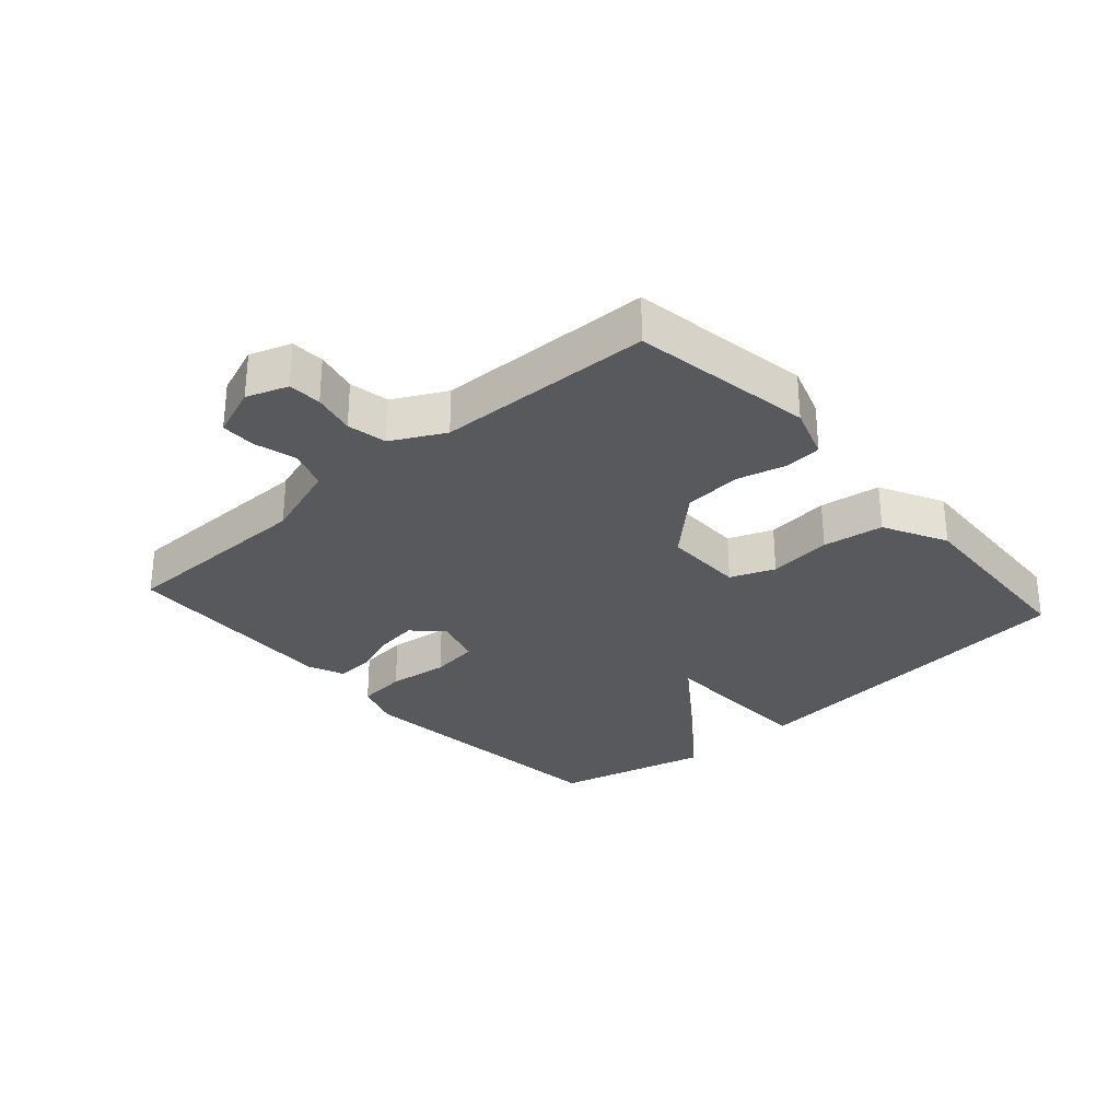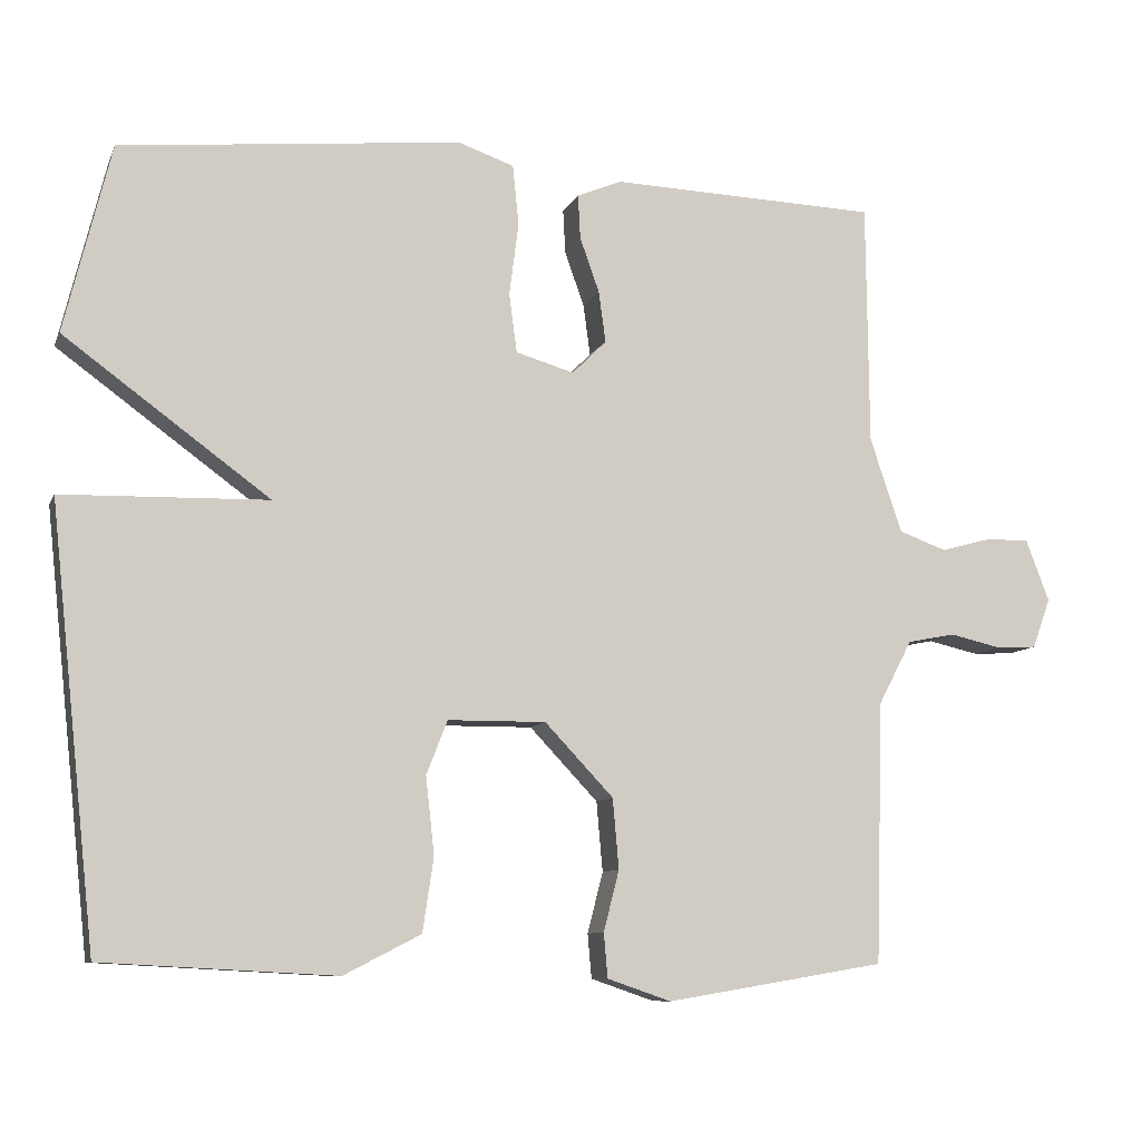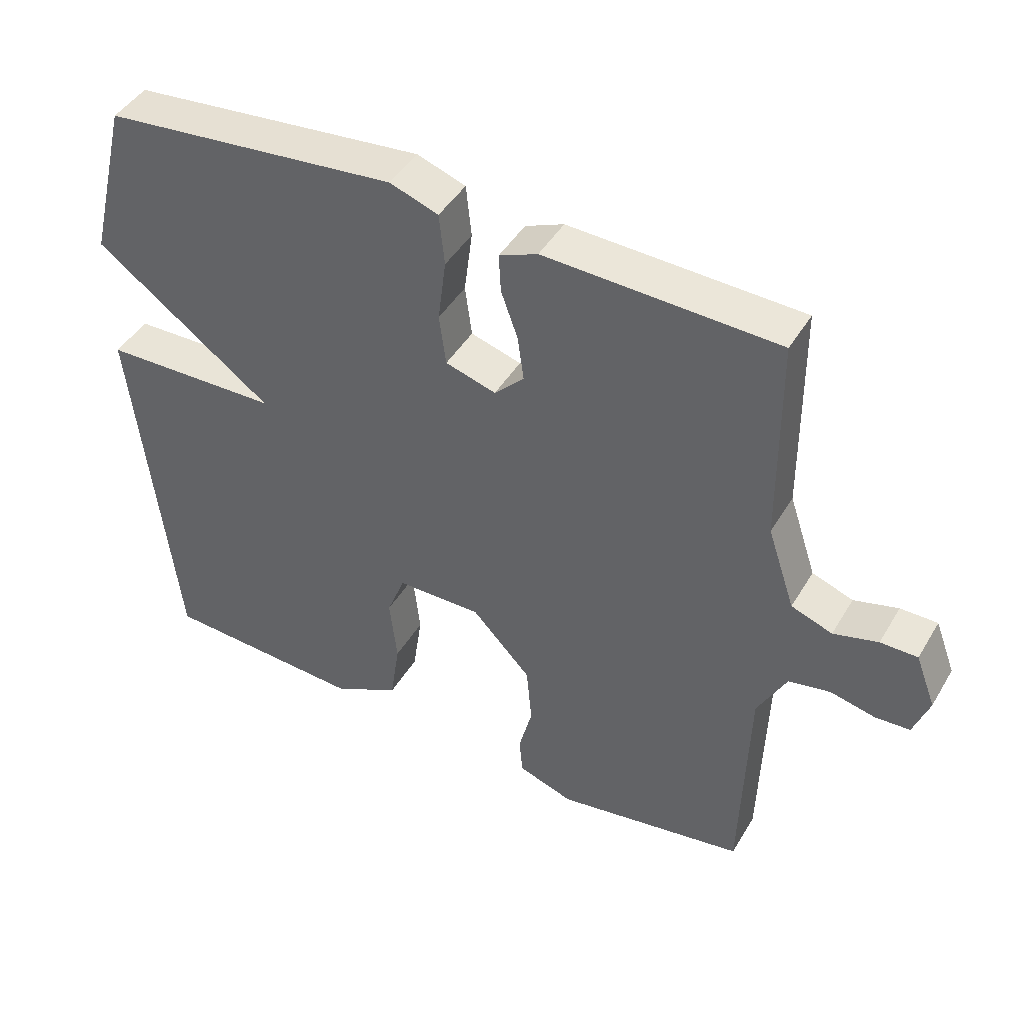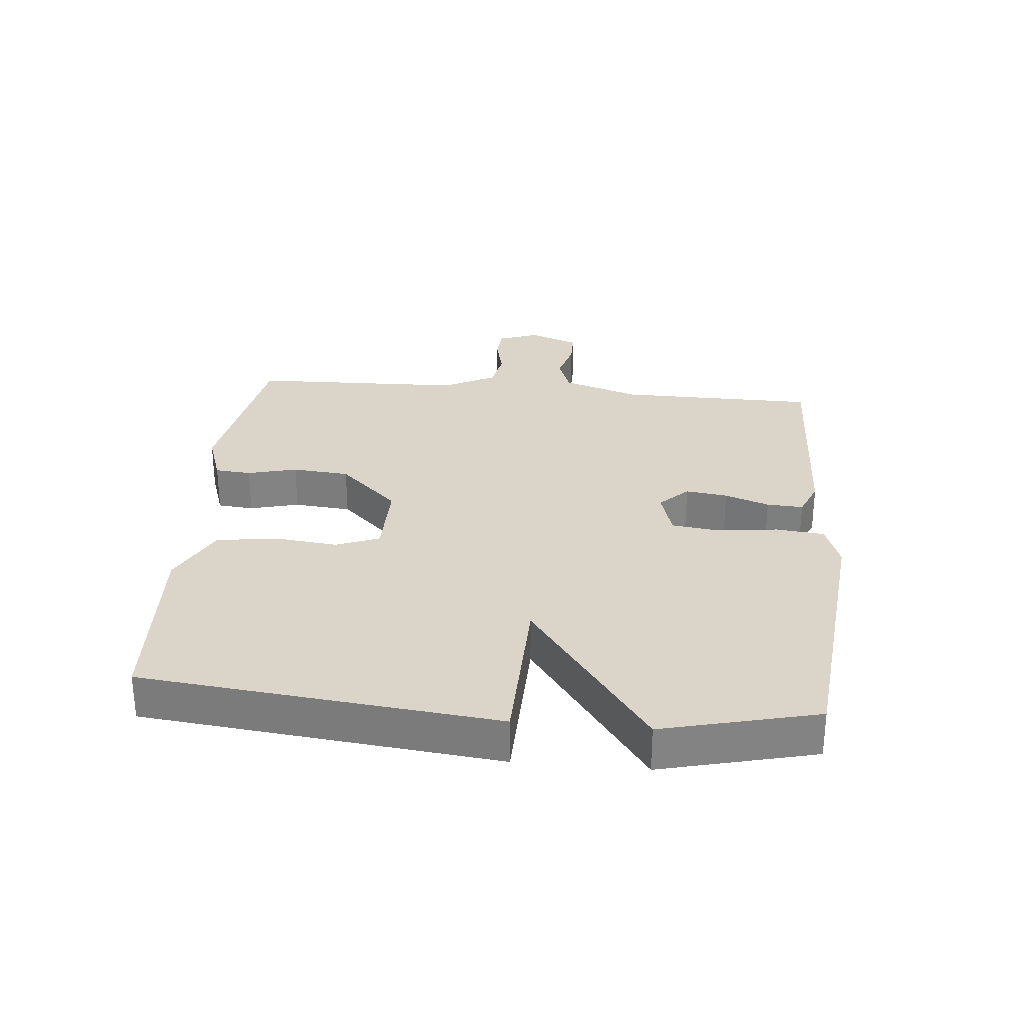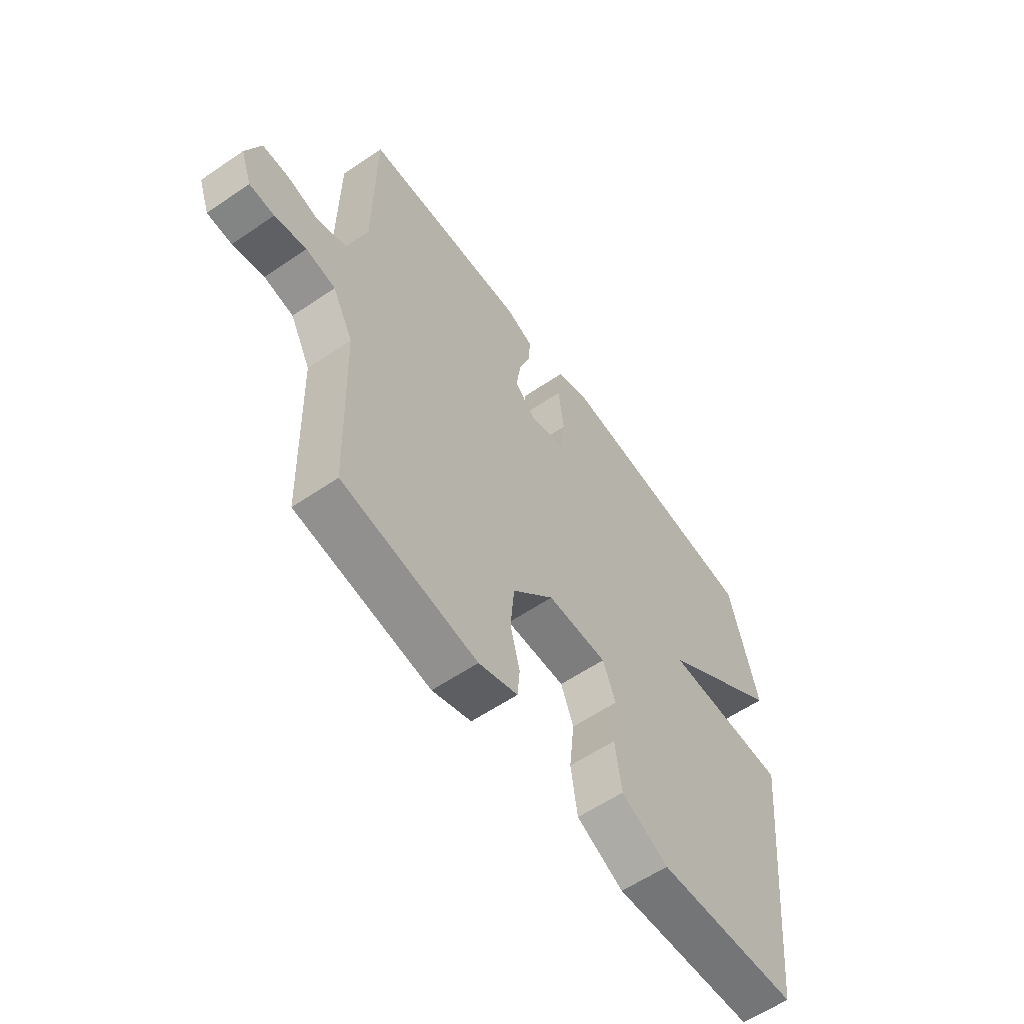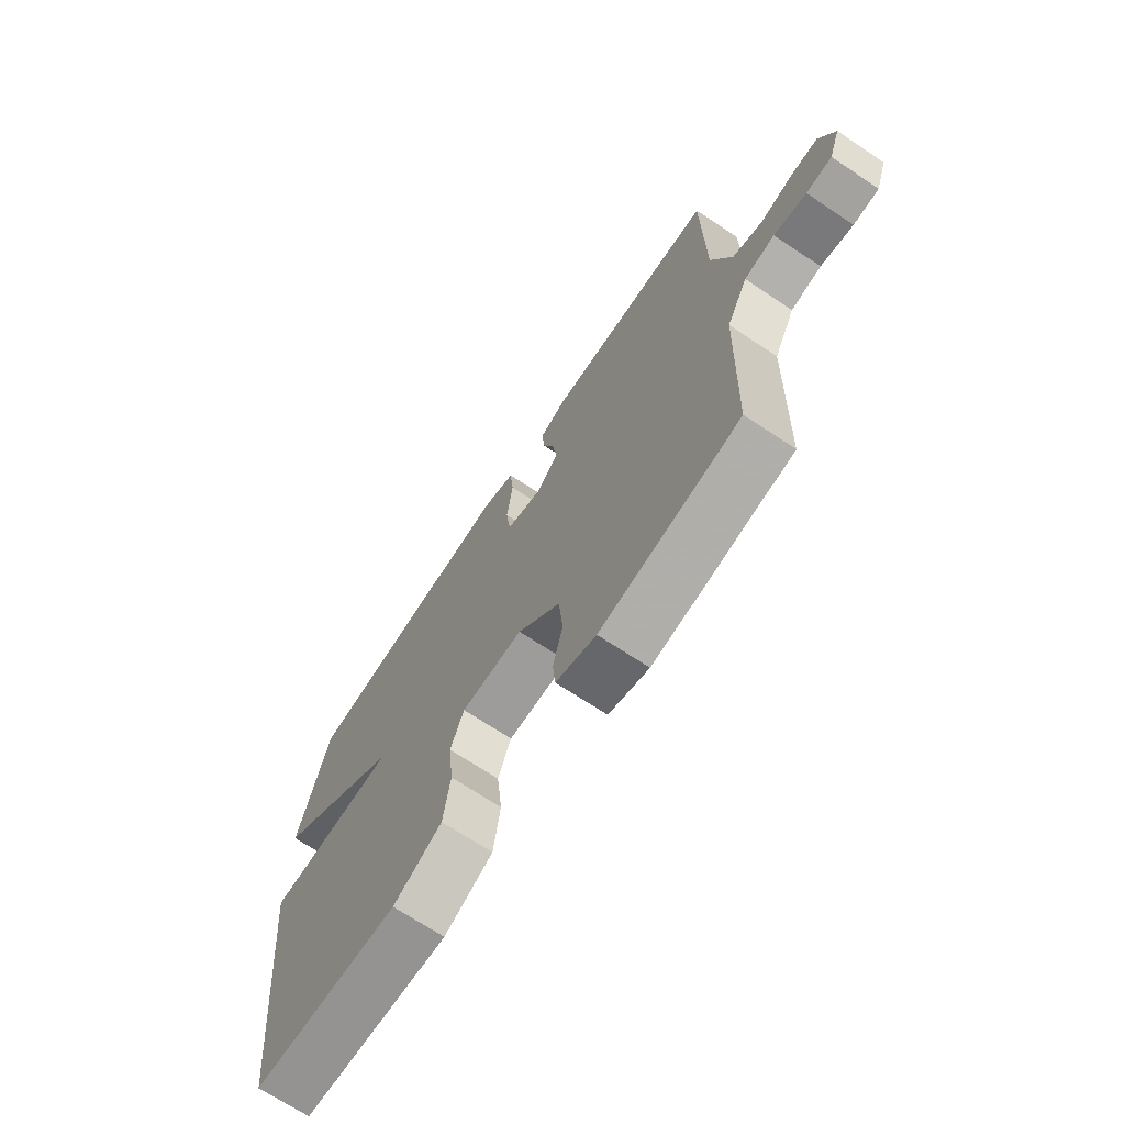
<metadata>
{"format":"obj","ext":"obj","renderer":"f3d","projection":"perspective","resolution":1024,"background":"white","views":[{"elev":-29.8,"azim":131.6,"up":"+Y"},{"elev":-9.1,"azim":-16.3,"up":"+Z"},{"elev":44.6,"azim":29.0,"up":"+Z"},{"elev":29.4,"azim":-84.7,"up":"+Y"},{"elev":-58.8,"azim":125.1,"up":"+Z"},{"elev":-69.6,"azim":56.4,"up":"+Z"}]}
</metadata>
<code>
v 0.5 0.07 0.5
v 0.503 0.07 0.188
v 0.544 0.07 0.066
v 0.605 0.07 0.044
v 0.671 0.07 0.062
v 0.726 0.07 0.062
v 0.756 0.07 -0.017
v 0.733 0.07 -0.081
v 0.681 0.07 -0.084
v 0.615 0.07 -0.069
v 0.553 0.07 -0.081
v 0.51 0.07 -0.163
v 0.5 0.07 -0.5
v 0.218 0.07 -0.547
v 0.136 0.07 -0.519
v 0.131 0.07 -0.462
v 0.151 0.07 -0.384
v 0.143 0.07 -0.294
v 0.055 0.07 -0.201
v -0.071 0.07 -0.202
v -0.098 0.07 -0.271
v -0.087 0.07 -0.37
v -0.101 0.07 -0.465
v -0.2 0.07 -0.516
v -0.5 0.07 -0.5
v -0.56 0.07 0.057
v -0.296 0.07 0.064
v -0.56 0.07 0.257
v -0.5 0.07 0.5
v -0.062 0.07 0.545
v 0.01 0.07 0.52
v 0.018 0.07 0.443
v 0.006 0.07 0.349
v 0.016 0.07 0.273
v 0.091 0.07 0.251
v 0.135 0.07 0.295
v 0.126 0.07 0.361
v 0.101 0.07 0.431
v 0.098 0.07 0.488
v 0.155 0.07 0.512
v 0.5 0 0.5
v 0.503 0 0.188
v 0.544 0 0.066
v 0.605 0 0.044
v 0.671 0 0.062
v 0.726 0 0.062
v 0.756 0 -0.017
v 0.733 0 -0.081
v 0.681 0 -0.084
v 0.615 0 -0.069
v 0.553 0 -0.081
v 0.51 0 -0.163
v 0.5 0 -0.5
v 0.218 0 -0.547
v 0.136 0 -0.519
v 0.131 0 -0.462
v 0.151 0 -0.384
v 0.143 0 -0.294
v 0.055 0 -0.201
v -0.071 0 -0.202
v -0.098 0 -0.271
v -0.087 0 -0.37
v -0.101 0 -0.465
v -0.2 0 -0.516
v -0.5 0 -0.5
v -0.56 0 0.057
v -0.296 0 0.064
v -0.56 0 0.257
v -0.5 0 0.5
v -0.062 0 0.545
v 0.01 0 0.52
v 0.018 0 0.443
v 0.006 0 0.349
v 0.016 0 0.273
v 0.091 0 0.251
v 0.135 0 0.295
v 0.126 0 0.361
v 0.101 0 0.431
v 0.098 0 0.488
v 0.155 0 0.512
f 40 1 2
f 39 40 2
f 38 39 2
f 37 38 2
f 36 37 2 3
f 35 36 3
f 34 35 3
f 31 32 33
f 30 31 33
f 29 30 33
f 28 29 33
f 27 28 33
f 27 33 34
f 25 26 27
f 24 25 27
f 23 24 27
f 22 23 27
f 21 22 27
f 20 21 27 34
f 19 20 34 3
f 15 16 17
f 14 15 17
f 13 14 17
f 12 13 17
f 11 12 17 18
f 8 9 10
f 7 8 10
f 6 7 10
f 5 6 10
f 4 5 10
f 4 10 11
f 11 18 19
f 4 11 19
f 3 4 19
f 42 41 80
f 42 80 79
f 42 79 78
f 42 78 77
f 43 42 77 76
f 43 76 75
f 43 75 74
f 73 72 71
f 73 71 70
f 73 70 69
f 73 69 68
f 73 68 67
f 74 73 67
f 67 66 65
f 67 65 64
f 67 64 63
f 67 63 62
f 67 62 61
f 74 67 61 60
f 43 74 60 59
f 57 56 55
f 57 55 54
f 57 54 53
f 57 53 52
f 58 57 52 51
f 50 49 48
f 50 48 47
f 50 47 46
f 50 46 45
f 50 45 44
f 51 50 44
f 59 58 51
f 59 51 44
f 59 44 43
f 1 41 42 2
f 2 42 43 3
f 3 43 44 4
f 4 44 45 5
f 5 45 46 6
f 6 46 47 7
f 7 47 48 8
f 8 48 49 9
f 9 49 50 10
f 10 50 51 11
f 11 51 52 12
f 12 52 53 13
f 13 53 54 14
f 14 54 55 15
f 15 55 56 16
f 16 56 57 17
f 17 57 58 18
f 18 58 59 19
f 19 59 60 20
f 20 60 61 21
f 21 61 62 22
f 22 62 63 23
f 23 63 64 24
f 24 64 65 25
f 25 65 66 26
f 26 66 67 27
f 27 67 68 28
f 28 68 69 29
f 29 69 70 30
f 30 70 71 31
f 31 71 72 32
f 32 72 73 33
f 33 73 74 34
f 34 74 75 35
f 35 75 76 36
f 36 76 77 37
f 37 77 78 38
f 38 78 79 39
f 39 79 80 40
f 40 80 41 1

</code>
